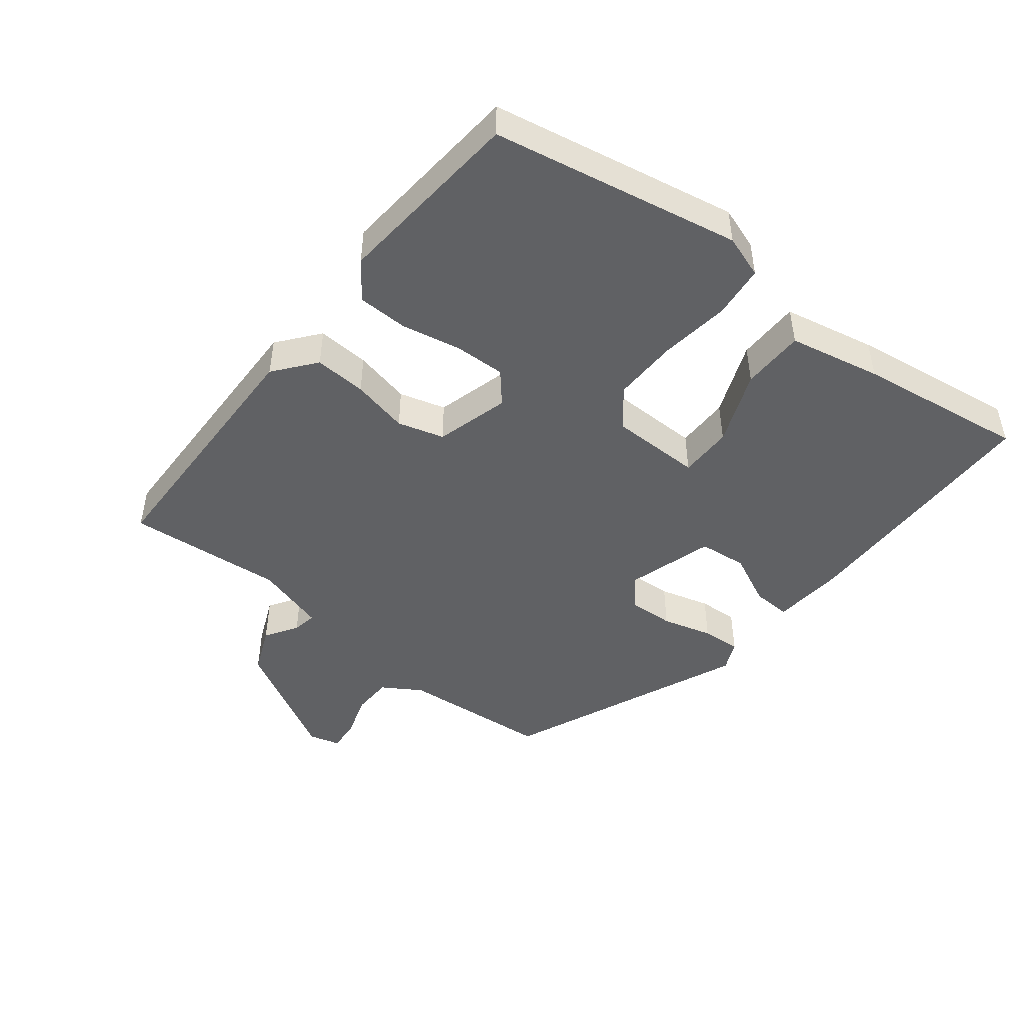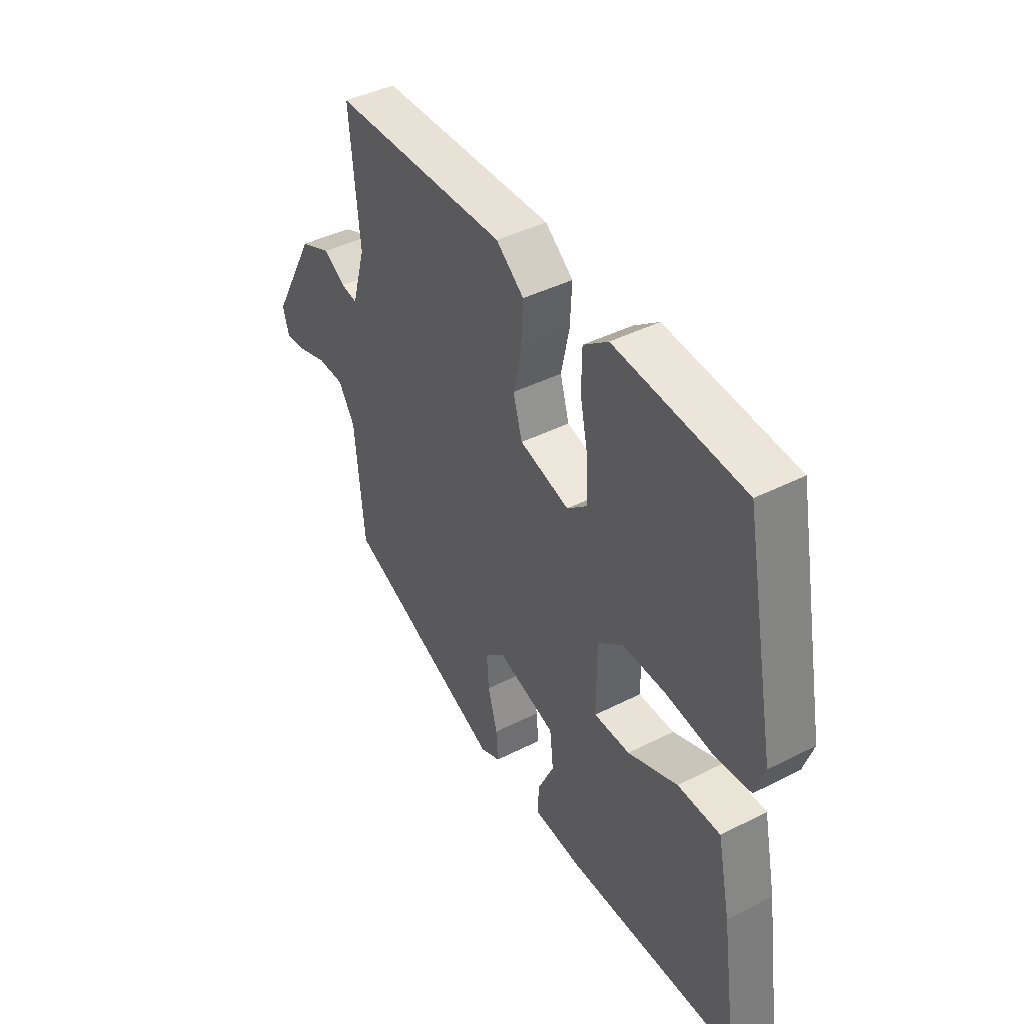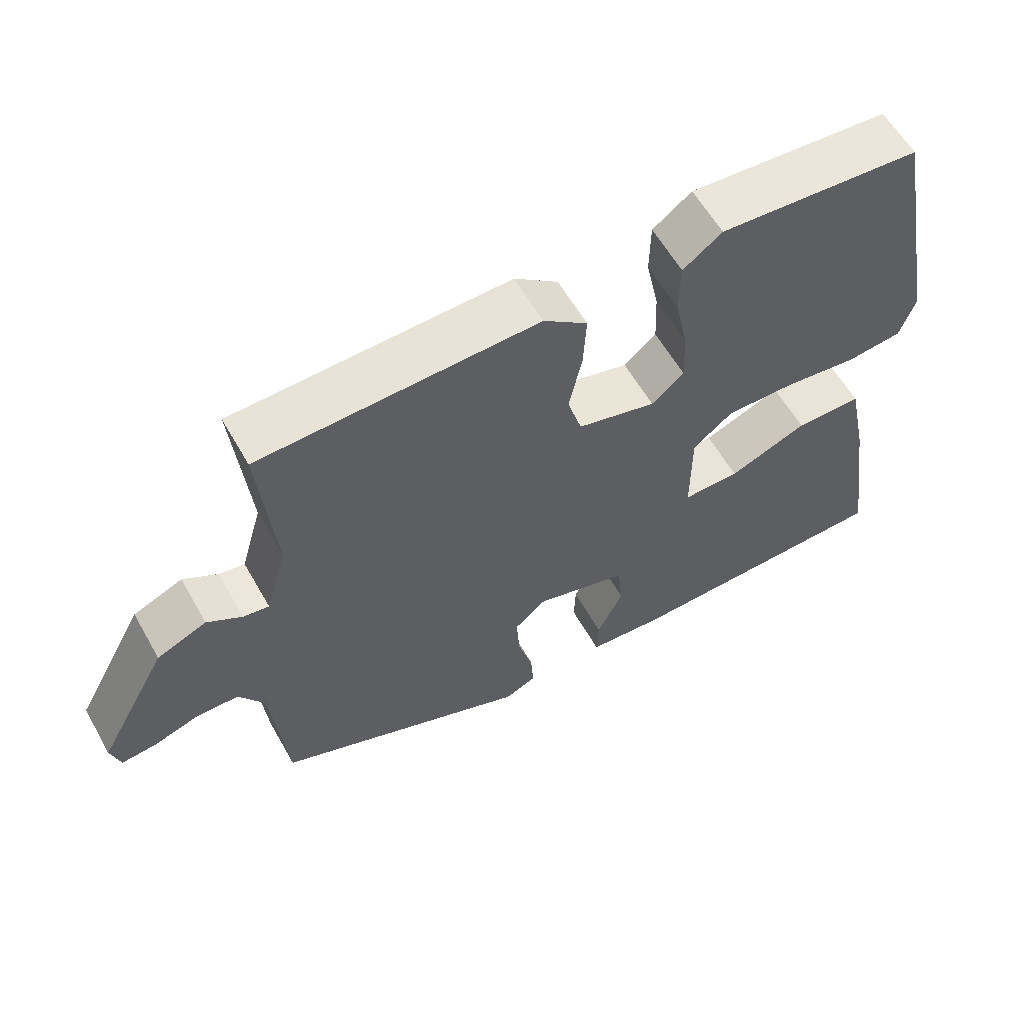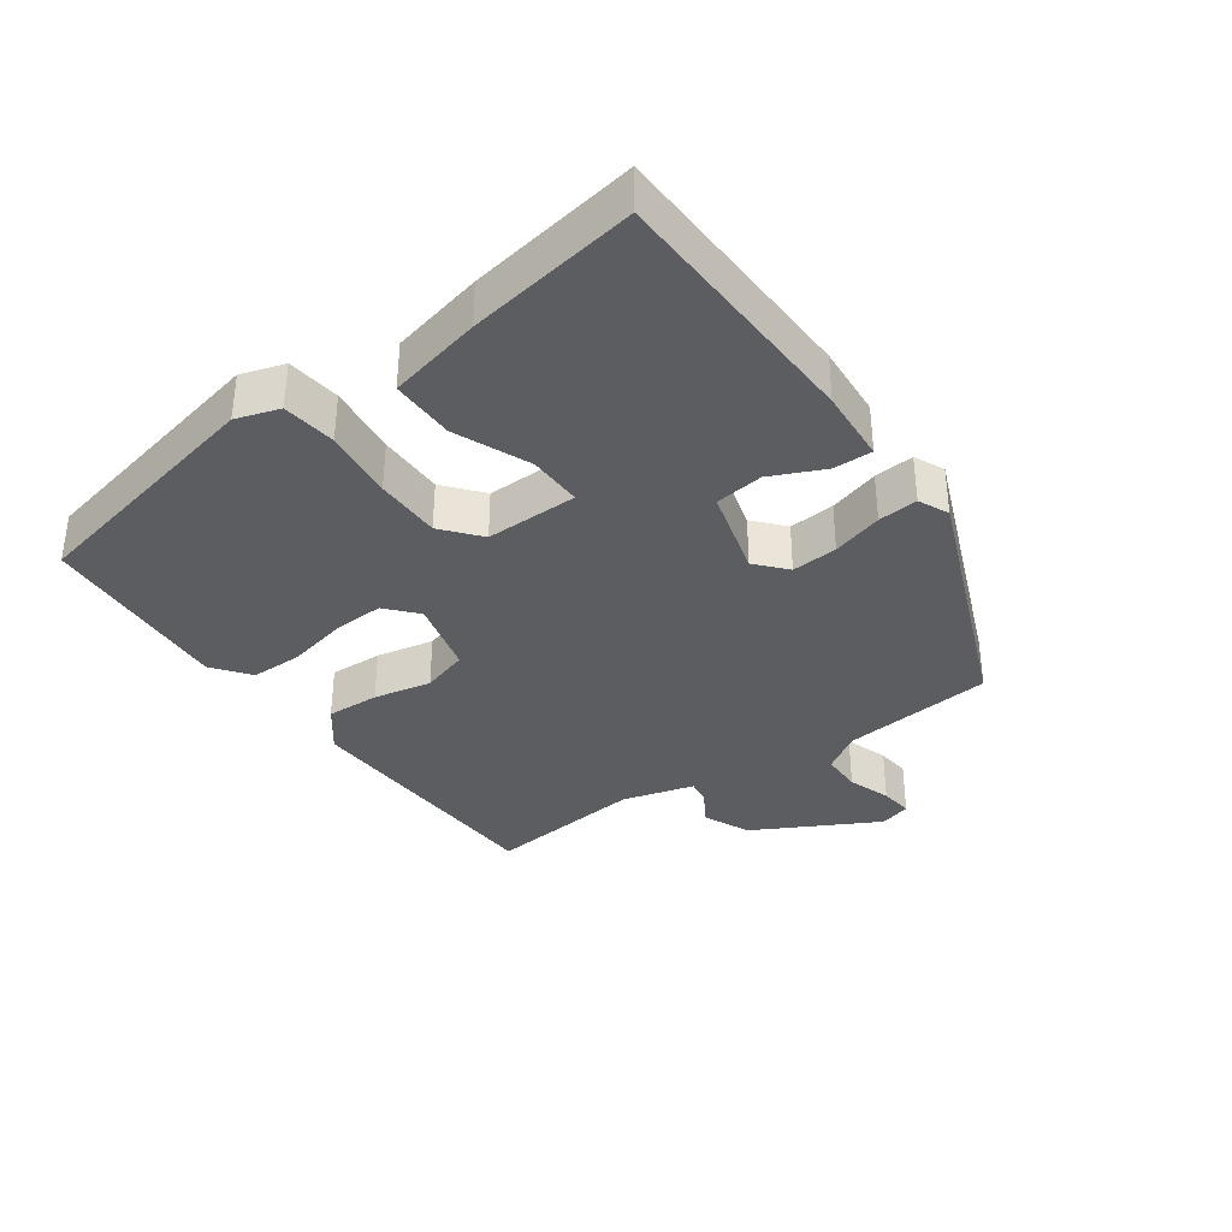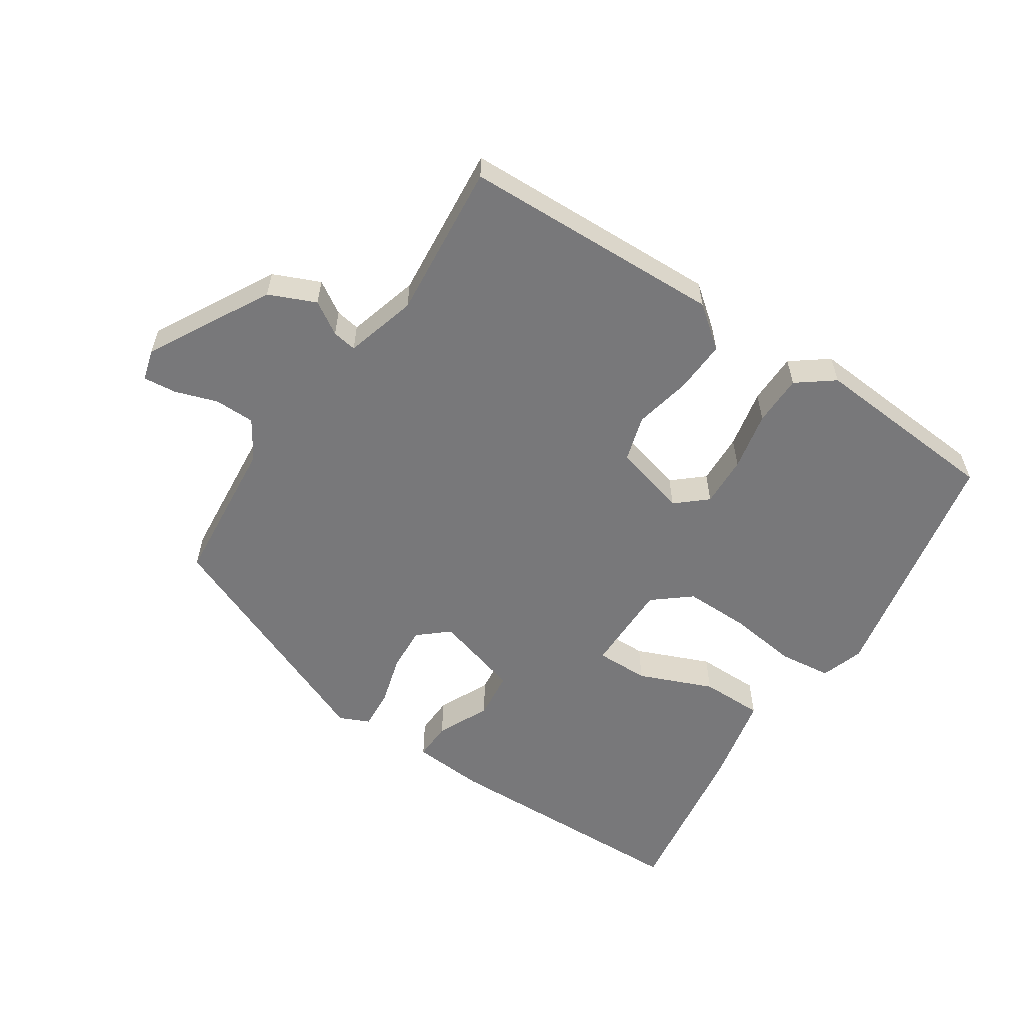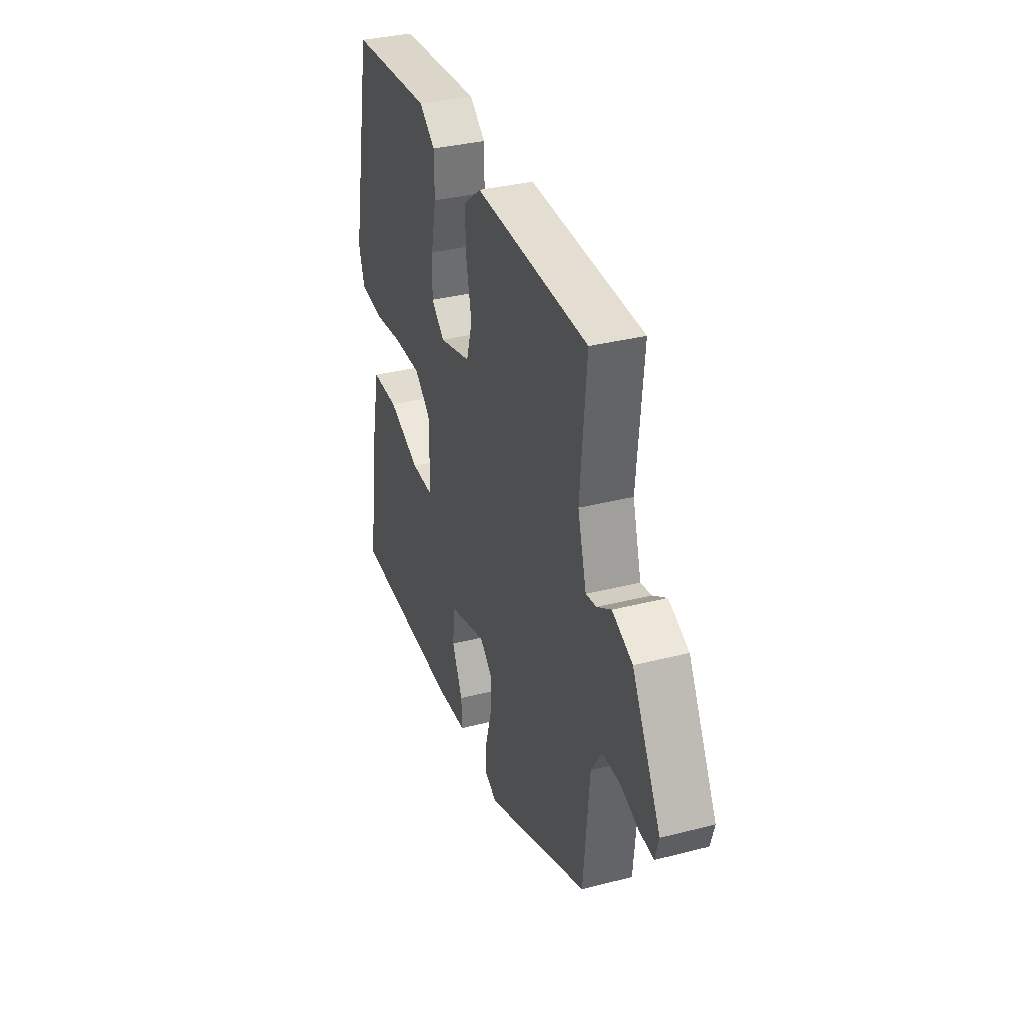
<metadata>
{"format":"obj","ext":"obj","renderer":"f3d","projection":"perspective","resolution":1024,"background":"white","views":[{"elev":-47.0,"azim":51.3,"up":"+Y"},{"elev":42.5,"azim":58.8,"up":"+Z"},{"elev":59.8,"azim":-29.5,"up":"+Z"},{"elev":-35.7,"azim":126.0,"up":"+Y"},{"elev":-57.6,"azim":-33.5,"up":"+Y"},{"elev":34.4,"azim":-109.0,"up":"+Z"}]}
</metadata>
<code>
v 0.44 0.07 0.48
v 0.512 0.07 0.116
v 0.491 0.07 0.053
v 0.413 0.07 0.044
v 0.31 0.07 0.057
v 0.214 0.07 0.058
v 0.159 0.07 0.013
v 0.159 0.07 -0.122
v 0.238 0.07 -0.121
v 0.347 0.07 -0.076
v 0.44 0.07 -0.076
v 0.469 0.07 -0.212
v 0.506 0.07 -0.46
v 0.127 0.07 -0.47
v 0.02 0.07 -0.462
v 0.022 0.07 -0.405
v 0.058 0.07 -0.328
v 0.05 0.07 -0.257
v -0.078 0.07 -0.22
v -0.122 0.07 -0.258
v -0.118 0.07 -0.325
v -0.097 0.07 -0.399
v -0.093 0.07 -0.457
v -0.137 0.07 -0.477
v -0.493 0.07 -0.33
v -0.513 0.07 -0.109
v -0.549 0.07 -0.052
v -0.608 0.07 -0.051
v -0.671 0.07 -0.072
v -0.72 0.07 -0.077
v -0.733 0.07 -0.031
v -0.635 0.07 0.148
v -0.566 0.07 0.178
v -0.518 0.07 0.148
v -0.482 0.07 0.142
v -0.452 0.07 0.247
v -0.473 0.07 0.478
v -0.088 0.07 0.49
v -0.027 0.07 0.442
v -0.031 0.07 0.365
v -0.049 0.07 0.281
v -0.029 0.07 0.213
v 0.08 0.07 0.184
v 0.125 0.07 0.223
v 0.122 0.07 0.298
v 0.104 0.07 0.385
v 0.105 0.07 0.46
v 0.159 0.07 0.501
v 0.44 0 0.48
v 0.512 0 0.116
v 0.491 0 0.053
v 0.413 0 0.044
v 0.31 0 0.057
v 0.214 0 0.058
v 0.159 0 0.013
v 0.159 0 -0.122
v 0.238 0 -0.121
v 0.347 0 -0.076
v 0.44 0 -0.076
v 0.469 0 -0.212
v 0.506 0 -0.46
v 0.127 0 -0.47
v 0.02 0 -0.462
v 0.022 0 -0.405
v 0.058 0 -0.328
v 0.05 0 -0.257
v -0.078 0 -0.22
v -0.122 0 -0.258
v -0.118 0 -0.325
v -0.097 0 -0.399
v -0.093 0 -0.457
v -0.137 0 -0.477
v -0.493 0 -0.33
v -0.513 0 -0.109
v -0.549 0 -0.052
v -0.608 0 -0.051
v -0.671 0 -0.072
v -0.72 0 -0.077
v -0.733 0 -0.031
v -0.635 0 0.148
v -0.566 0 0.178
v -0.518 0 0.148
v -0.482 0 0.142
v -0.452 0 0.247
v -0.473 0 0.478
v -0.088 0 0.49
v -0.027 0 0.442
v -0.031 0 0.365
v -0.049 0 0.281
v -0.029 0 0.213
v 0.08 0 0.184
v 0.125 0 0.223
v 0.122 0 0.298
v 0.104 0 0.385
v 0.105 0 0.46
v 0.159 0 0.501
f 45 46 47 48
f 44 45 48 1
f 43 44 1 2
f 38 39 40 41
f 36 37 38 41
f 35 36 41 42
f 31 32 33 34
f 31 34 35
f 28 29 30 31
f 27 28 31 35
f 26 27 35 42
f 21 22 23 24
f 20 21 24 25
f 19 20 25 26
f 14 15 16 17
f 14 17 18
f 13 14 18
f 12 13 18
f 9 10 11 12
f 8 9 12 18
f 7 8 18 19
f 2 3 4 5
f 43 2 5 6
f 42 43 6 7
f 7 19 26 42
f 96 95 94 93
f 49 96 93 92
f 50 49 92 91
f 89 88 87 86
f 89 86 85 84
f 90 89 84 83
f 82 81 80 79
f 83 82 79
f 79 78 77 76
f 83 79 76 75
f 90 83 75 74
f 72 71 70 69
f 73 72 69 68
f 74 73 68 67
f 65 64 63 62
f 66 65 62
f 66 62 61
f 66 61 60
f 60 59 58 57
f 66 60 57 56
f 67 66 56 55
f 53 52 51 50
f 54 53 50 91
f 55 54 91 90
f 90 74 67 55
f 1 49 50 2
f 2 50 51 3
f 3 51 52 4
f 4 52 53 5
f 5 53 54 6
f 6 54 55 7
f 7 55 56 8
f 8 56 57 9
f 9 57 58 10
f 10 58 59 11
f 11 59 60 12
f 12 60 61 13
f 13 61 62 14
f 14 62 63 15
f 15 63 64 16
f 16 64 65 17
f 17 65 66 18
f 18 66 67 19
f 19 67 68 20
f 20 68 69 21
f 21 69 70 22
f 22 70 71 23
f 23 71 72 24
f 24 72 73 25
f 25 73 74 26
f 26 74 75 27
f 27 75 76 28
f 28 76 77 29
f 29 77 78 30
f 30 78 79 31
f 31 79 80 32
f 32 80 81 33
f 33 81 82 34
f 34 82 83 35
f 35 83 84 36
f 36 84 85 37
f 37 85 86 38
f 38 86 87 39
f 39 87 88 40
f 40 88 89 41
f 41 89 90 42
f 42 90 91 43
f 43 91 92 44
f 44 92 93 45
f 45 93 94 46
f 46 94 95 47
f 47 95 96 48
f 48 96 49 1

</code>
